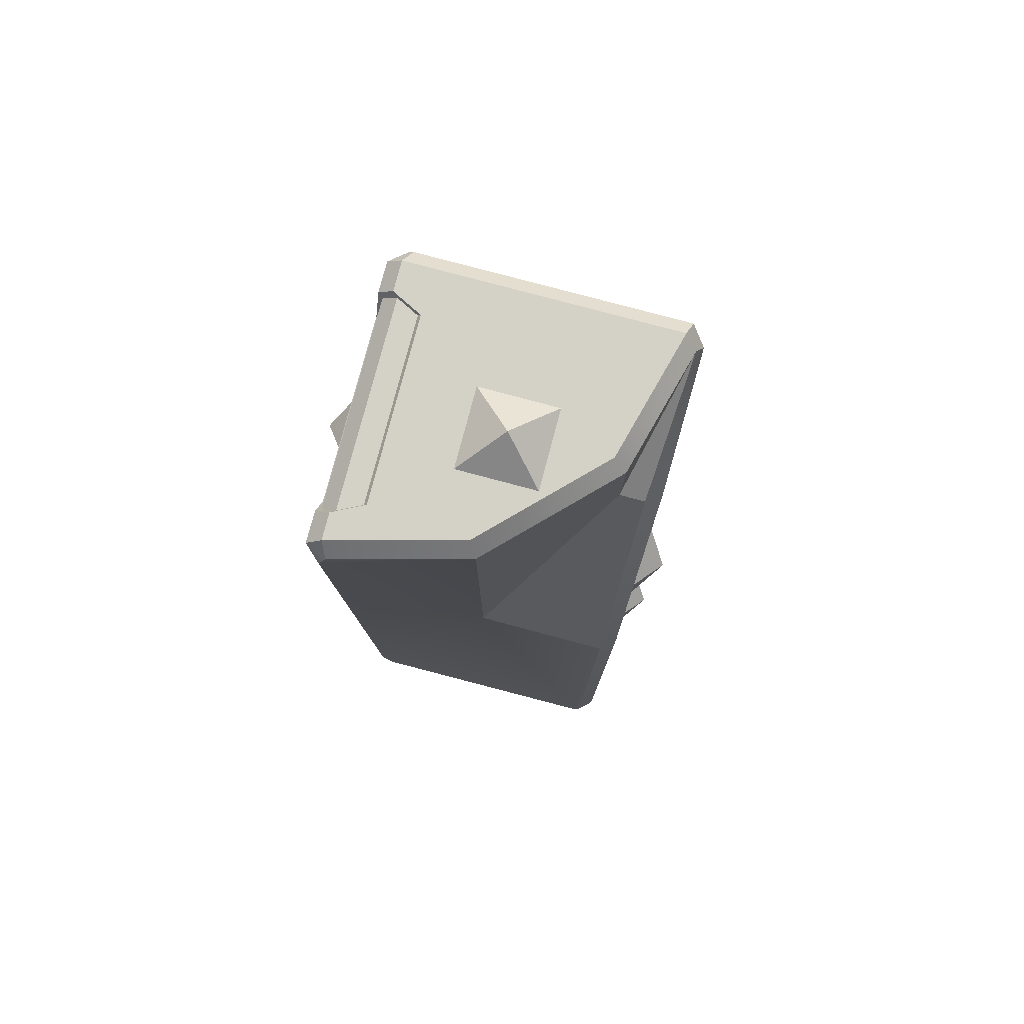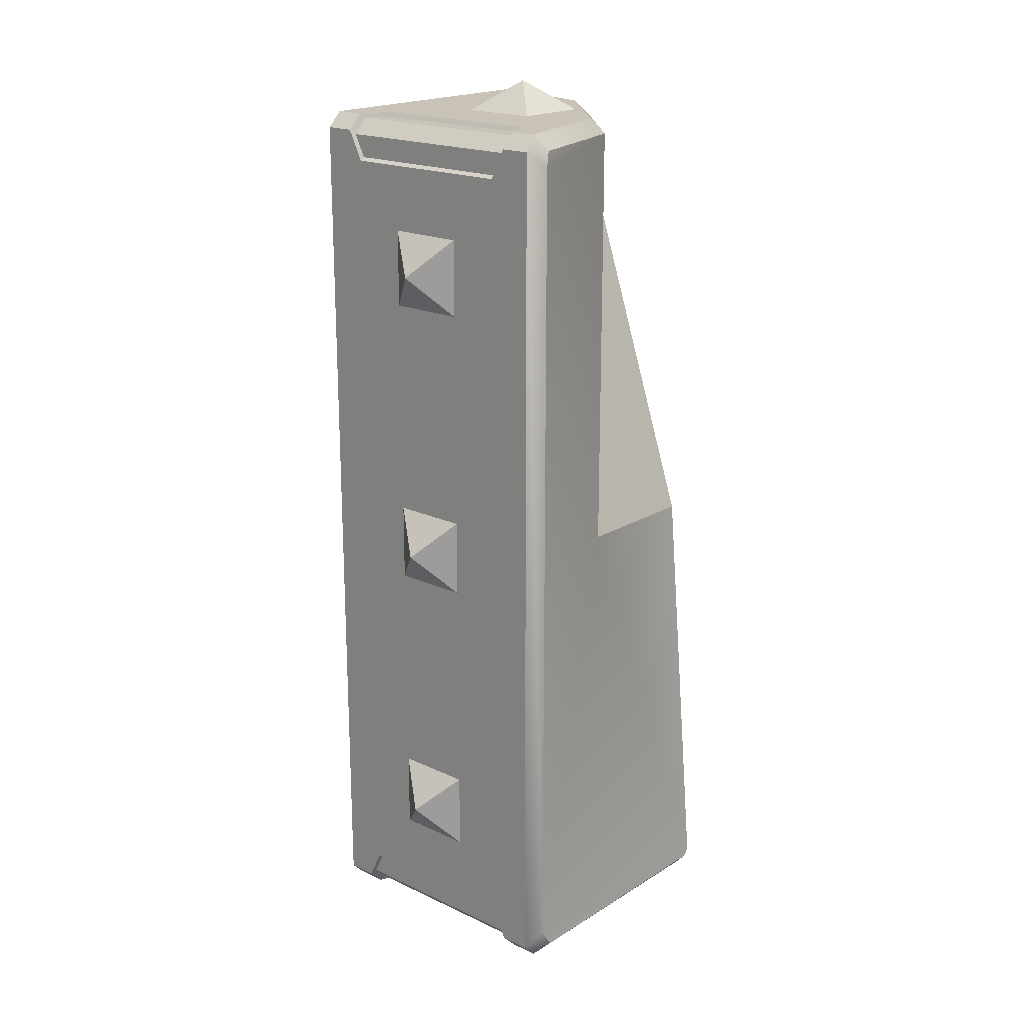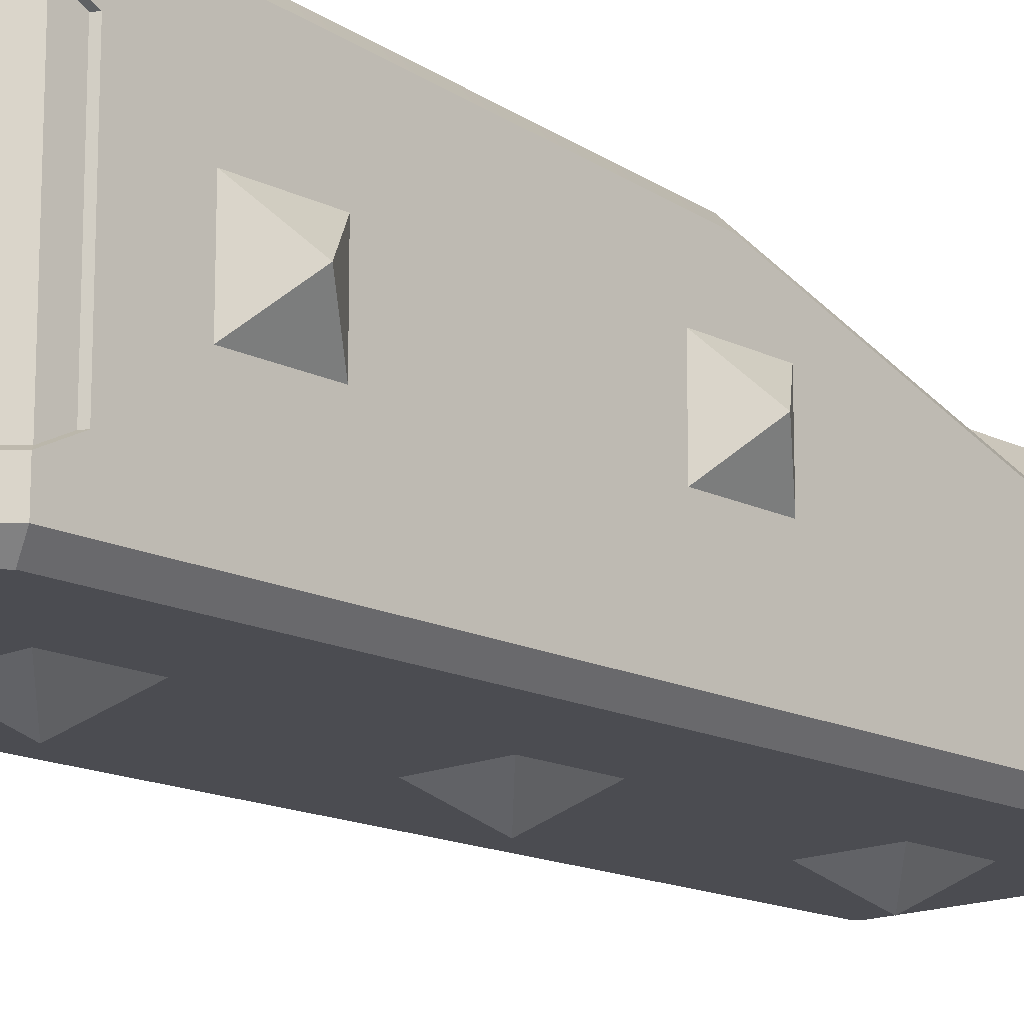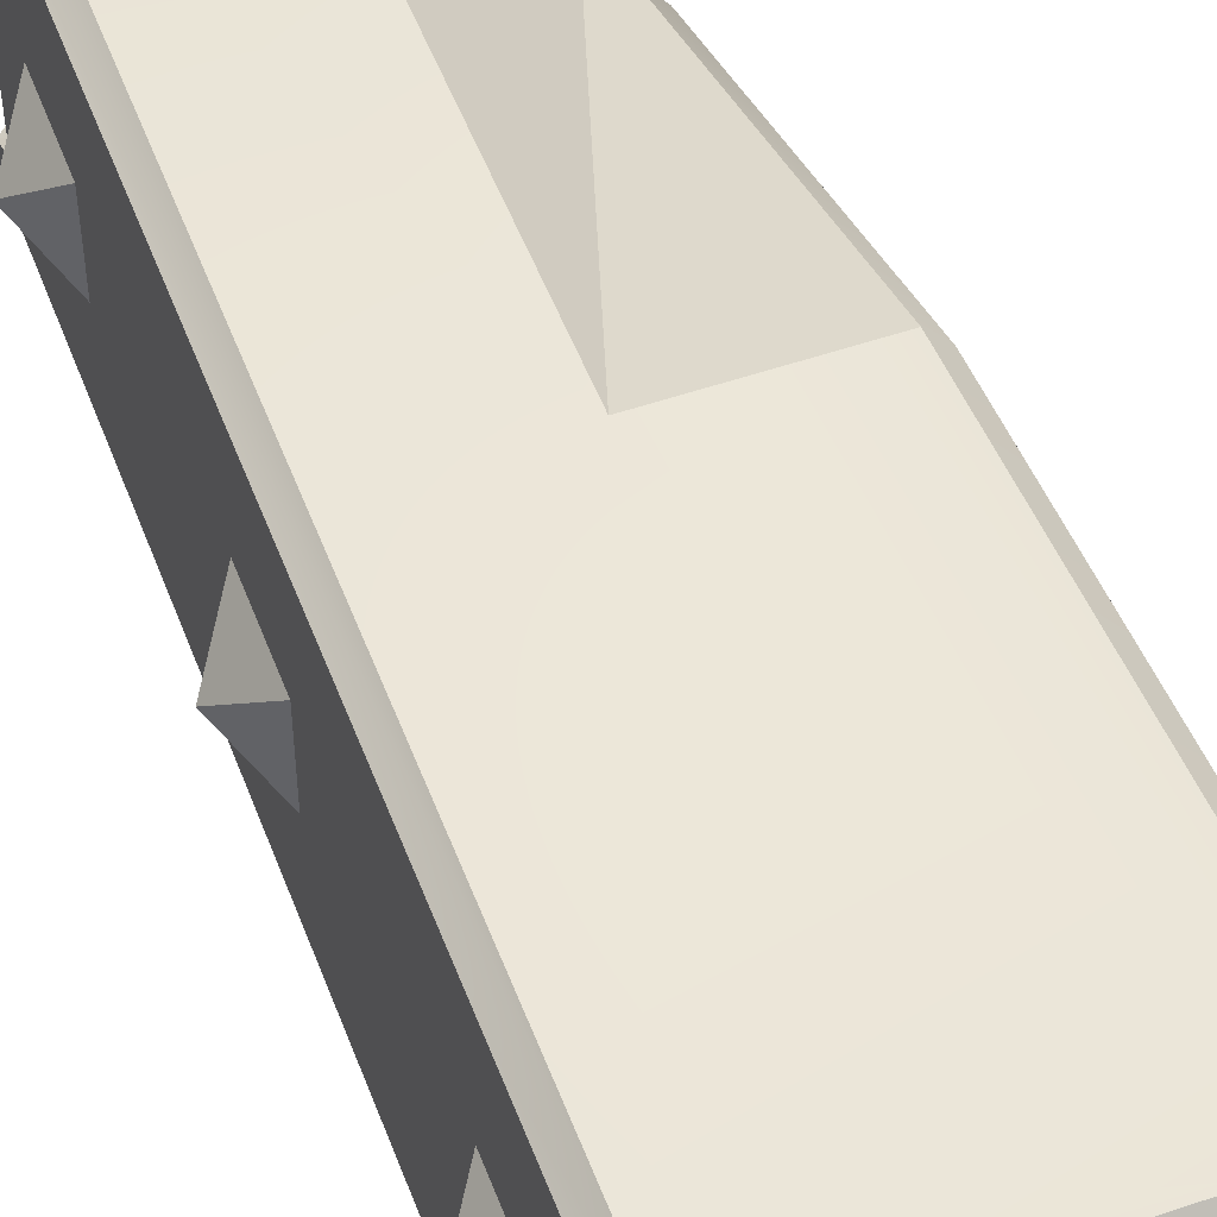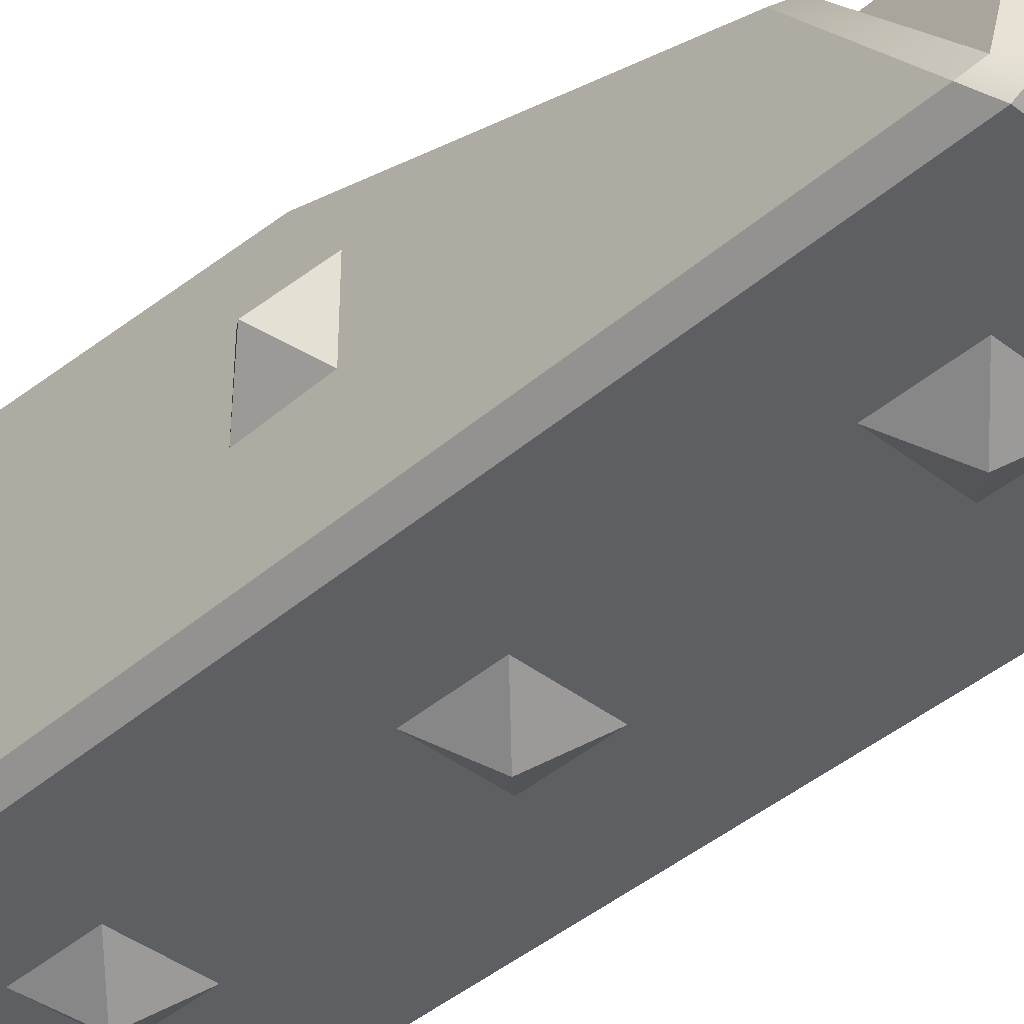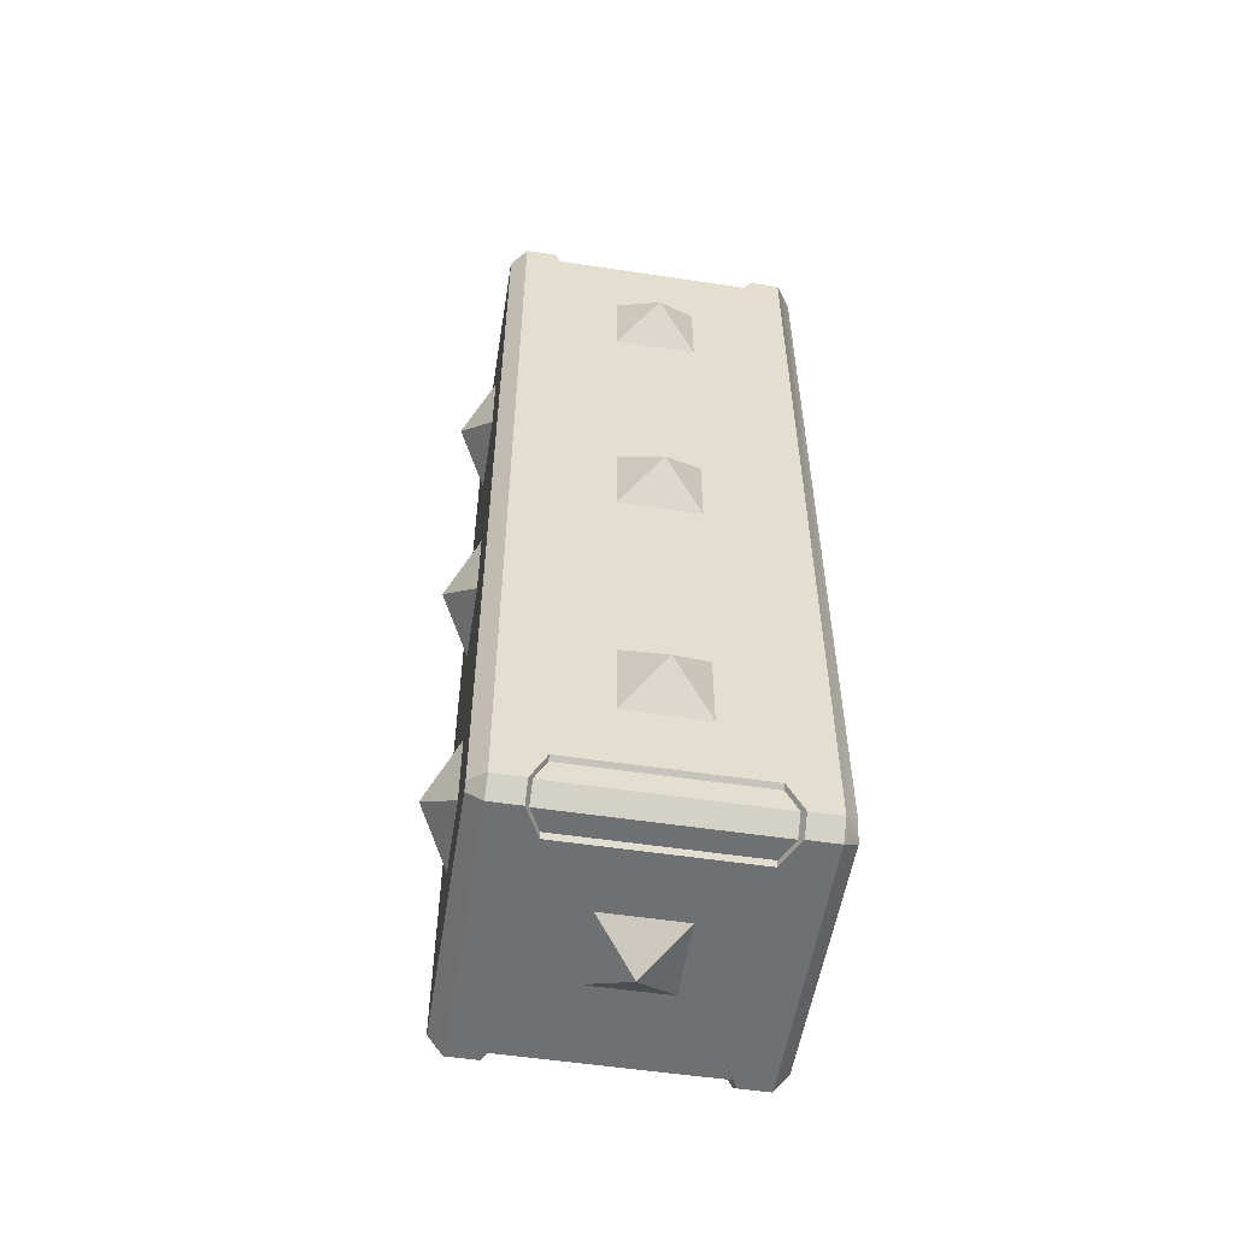
<metadata>
{"format":"obj","ext":"obj","renderer":"f3d","projection":"perspective","resolution":1024,"background":"white","views":[{"elev":79.8,"azim":-165.1,"up":"+Z"},{"elev":19.4,"azim":131.2,"up":"+Z"},{"elev":-15.4,"azim":-136.6,"up":"+Y"},{"elev":51.9,"azim":159.6,"up":"+Y"},{"elev":-40.7,"azim":-43.4,"up":"+Y"},{"elev":-54.8,"azim":81.0,"up":"+Z"}]}
</metadata>
<code>
o SomeRandomInvertedSlope
v -0.5 0.35 -0.45
v -0.5 0.3 -0.35
v -0.5 -0.3 -0.35
v -0.5 -0.35 -0.45
v -0 0.366 1
v -0.45 -0.35 -0.5
v -0.35 -0.3 -0.5
v -0.35 0.3 -0.5
v -0.45 0.35 -0.5
v 0.45 0.35 -0.5
v 0.35 0.3 -0.5
v 0.35 -0.3 -0.5
v 0.45 -0.35 -0.5
v -0.485 -0.3375 -0.435
v -0.435 -0.3375 -0.485
v -0.485 -0.3 -0.36
v -0.485 0.3 -0.36
v -0.485 0.3375 -0.435
v -0.435 0.3375 -0.485
v -0.36 -0.3 -0.485
v -0.36 0.3 -0.485
v 0.5 -0.35 -0.45
v 0.435 -0.3375 -0.485
v 0.485 -0.3375 -0.435
v 0.36 -0.3 -0.485
v 0.36 0.3 -0.485
v 0.435 0.3375 -0.485
v 0.485 0.3375 -0.435
v 0.485 -0.3 -0.36
v 0.485 0.3 -0.36
v 0.5 0.3 -0.35
v 0.5 -0.3 -0.35
v 0.5 0.35 -0.45
v 0.45 -0.35 2.5
v 0.35 -0.3 2.5
v 0.35 0.3 2.5
v 0.45 0.35 2.5
v 0.5 -0.35 2.45
v 0.5 0.35 2.45
v 0.5 0.3 2.35
v 0.5 -0.3 2.35
v 0.435 0.3375 2.485
v 0.485 0.3375 2.435
v 0.36 0.3 2.485
v 0.36 -0.3 2.485
v 0.435 -0.3375 2.485
v 0.485 -0.3375 2.435
v 0.485 -0.3 2.36
v 0.485 0.3 2.36
v -0.366 -1e-06 2.098
v -0.45 0.366 1
v -0.5 0.3166 0.9901
v -0.45 0.4937 -0.4294
v -0.5 0.4452 -0.45
v -0.45 -0.5 -0.4293
v -0.5 -0.45 -0.45
v -0.45 -0.5 2.45
v -0.4348 -0.45 2.5
v -0.4782 -0.4186 2.445
v -0.5 -0.45 2.396
v -0.5 -0.04279 2.068
v -0.45 -1e-06 2.098
v 0.4153 0.5 -0.45
v 0.45 0.4497 -0.5
v -0.45 0.4497 -0.5
v -0.4292 0.4956 -0.4502
v 0.4293 -0.5 -0.45
v 0.45 -0.45 -0.5
v -0.4293 -0.5 -0.45
v -0.45 -0.45 -0.5
v 0.5 -0.45 -0.45
v 0.45 -0.5 -0.4293
v 0.5 -0.45 2.45
v 0.45 -0.5 2.429
v 0.4293 -0.5 2.45
v 0.45 -0.45 2.5
v 0.4532 0.4942 -0.3869
v 0.5 0.4496 -0.45
v 0.02742 0.3227 2.5
v -0 0.366 2.45
v 0.45 0.436 2.5
v 0.4305 0.4814 2.45
v 0.5 0.4495 2.45
v 0.4522 0.4939 2.403
v -0.3212 -0.02588 2.5
v -0.366 -1e-06 2.45
f 53 51 5
f 10 78 33
f 62 59 50
f 72 74 55
f 4 15 6
f 3 14 4
f 3 17 16
f 2 18 17
f 17 14 16
f 14 19 15
f 15 21 20
f 21 7 20
f 8 19 9
f 9 18 1
f 6 56 4
f 7 15 20
f 32 31 41
f 13 24 22
f 12 23 13
f 12 26 25
f 11 27 26
f 26 23 25
f 23 28 24
f 24 30 29
f 30 32 29
f 31 28 33
f 33 27 10
f 13 71 68
f 86 50 59
f 84 77 5
f 73 34 76
f 42 39 37
f 36 42 37
f 44 35 45
f 46 44 45
f 47 42 46
f 49 47 48
f 41 47 38
f 41 49 48
f 40 43 49
f 38 46 34
f 35 46 45
f 32 24 29
f 39 81 37
f 56 60 52
f 35 36 79
f 7 8 11
f 80 50 86
f 9 54 65
f 57 59 60
f 61 51 52
f 53 52 51
f 55 60 56
f 59 61 60
f 65 63 64
f 53 65 54
f 69 68 67
f 75 58 57
f 70 55 56
f 68 72 67
f 73 72 71
f 73 75 74
f 63 78 64
f 79 82 80
f 83 82 81
f 77 83 78
f 85 59 58
f 80 85 79
f 50 51 62
f 5 77 53
f 77 63 66
f 53 77 66
f 10 64 78
f 75 57 74
f 57 55 74
f 55 69 67
f 67 72 55
f 4 14 15
f 3 16 14
f 3 2 17
f 2 1 18
f 17 18 14
f 14 18 19
f 15 19 21
f 21 8 7
f 8 21 19
f 9 19 18
f 6 70 56
f 7 6 15
f 33 78 31
f 78 83 40
f 83 39 40
f 41 38 73
f 78 40 31
f 41 73 71
f 40 41 31
f 41 71 32
f 71 22 32
f 13 23 24
f 12 25 23
f 12 11 26
f 11 10 27
f 26 27 23
f 23 27 28
f 24 28 30
f 30 31 32
f 31 30 28
f 33 28 27
f 13 22 71
f 5 80 84
f 80 82 84
f 73 38 34
f 42 43 39
f 36 44 42
f 44 36 35
f 46 42 44
f 47 43 42
f 49 43 47
f 41 48 47
f 41 40 49
f 40 39 43
f 38 47 46
f 35 34 46
f 32 22 24
f 39 83 81
f 61 52 60
f 52 54 2
f 54 1 2
f 3 4 56
f 52 2 3
f 3 56 52
f 85 58 35
f 58 76 35
f 76 34 35
f 36 37 81
f 36 81 79
f 85 35 79
f 13 68 12
f 68 70 7
f 70 6 7
f 8 9 65
f 68 7 12
f 8 65 11
f 65 64 11
f 64 10 11
f 11 12 7
f 80 5 50
f 9 1 54
f 57 58 59
f 61 62 51
f 53 54 52
f 55 57 60
f 59 62 61
f 65 66 63
f 53 66 65
f 69 70 68
f 75 76 58
f 70 69 55
f 68 71 72
f 73 74 72
f 73 76 75
f 63 77 78
f 79 81 82
f 83 84 82
f 77 84 83
f 85 86 59
f 80 86 85
f 50 5 51
o DarkLightBrudger3
v -0.6 -0 2e-06
v -0.5 -0.13 -0.13
v -0.5 -0.13 0.13
v -0.5 0.13 -0.13
v -0.5 0.13 0.13
v -0.5 0.13 1.13
v -0.6 -0 1
v -0.5 -0.13 1.13
v -0.5 0.13 0.87
v -0.5 -0.13 0.87
v 0.5 0.13 1.13
v 0.6 -0 1
v 0.5 0.13 0.87
v 0.5 -0.13 1.13
v 0.5 -0.13 0.87
v 0 -0.6 1
v 0.13 -0.5 1.13
v -0.13 -0.5 1.13
v 0.13 -0.5 0.87
v -0.13 -0.5 0.87
v 0.5 -0.13 -0.13
v 0.6 -0 2e-06
v 0.5 -0.13 0.13
v 0.5 0.13 -0.13
v 0.5 0.13 0.13
v 0.13 -0.5 -0.13
v 0 -0.6 2e-06
v -0.13 -0.5 -0.13
v 0.13 -0.5 0.13
v -0.13 -0.5 0.13
v -0.13 0.13 2.5
v 0 -1e-06 2.6
v 0.13 0.13 2.5
v -0.13 -0.13 2.5
v 0.13 -0.13 2.5
v 0.13 0.13 -0.5
v 0 0 -0.6
v -0.13 0.13 -0.5
v 0.13 -0.13 -0.5
v -0.13 -0.13 -0.5
v 0.5 0.13 2.13
v 0.6 -0 2
v 0.5 0.13 1.87
v 0.5 -0.13 2.13
v 0.5 -0.13 1.87
v 0.13 -0.5 2.13
v 0 -0.6 2
v 0.13 -0.5 1.87
v -0.13 -0.5 2.13
v -0.13 -0.5 1.87
f 87 88 89
f 87 90 88
f 90 87 91
f 89 91 87
f 92 93 94
f 93 92 95
f 95 96 93
f 94 93 96
f 97 98 99
f 100 98 97
f 98 100 101
f 98 101 99
f 102 103 104
f 103 102 105
f 102 106 105
f 102 104 106
f 107 108 109
f 108 107 110
f 108 110 111
f 109 108 111
f 112 113 114
f 113 112 115
f 116 113 115
f 114 113 116
f 117 118 119
f 120 118 117
f 118 120 121
f 118 121 119
f 122 123 124
f 125 123 122
f 123 125 126
f 123 126 124
f 127 128 129
f 130 128 127
f 128 130 131
f 128 131 129
f 132 133 134
f 133 132 135
f 133 135 136
f 133 136 134

</code>
